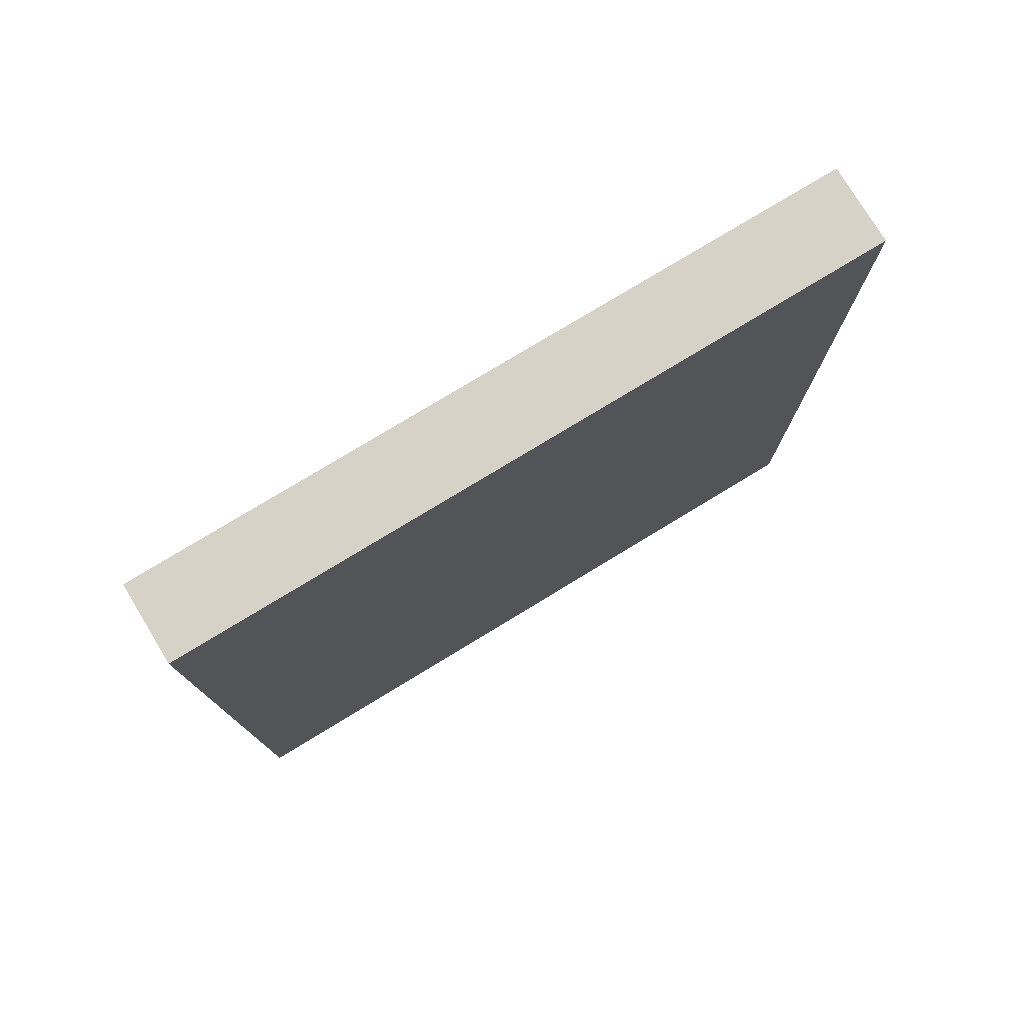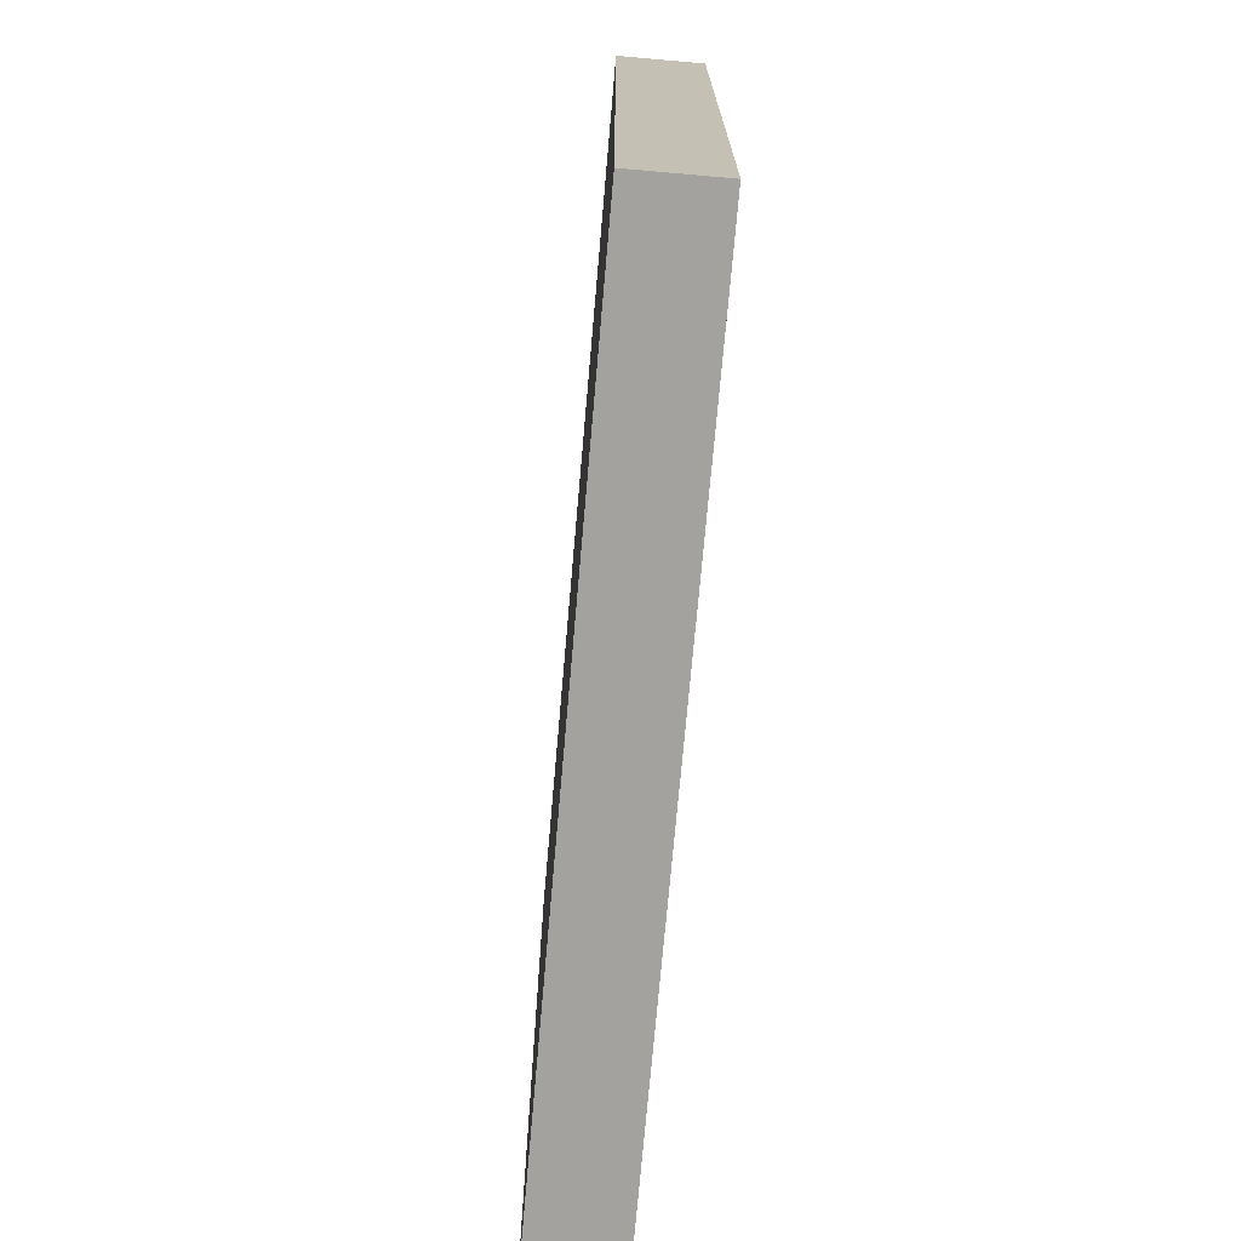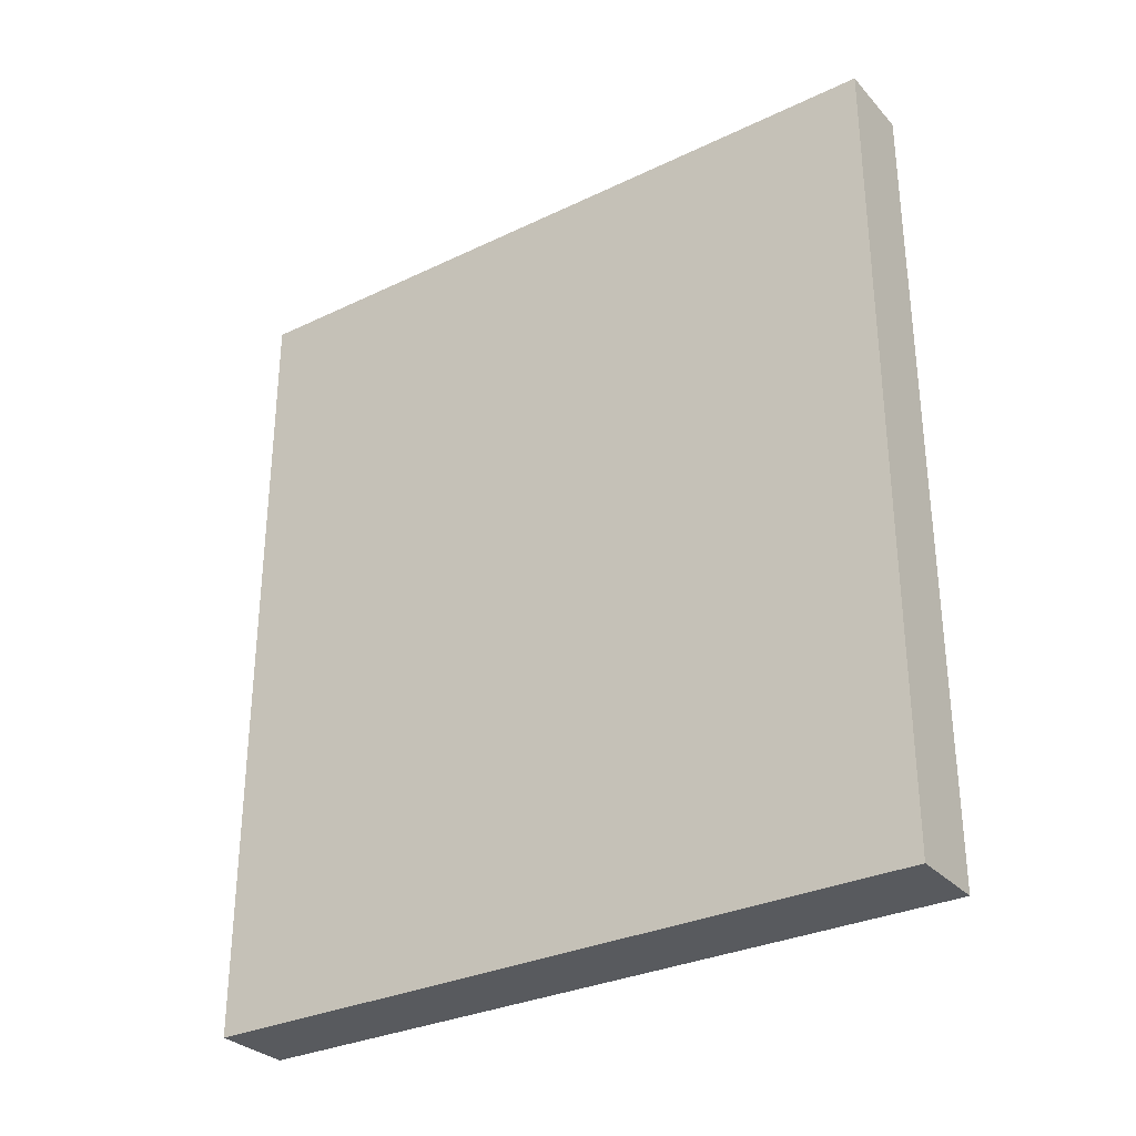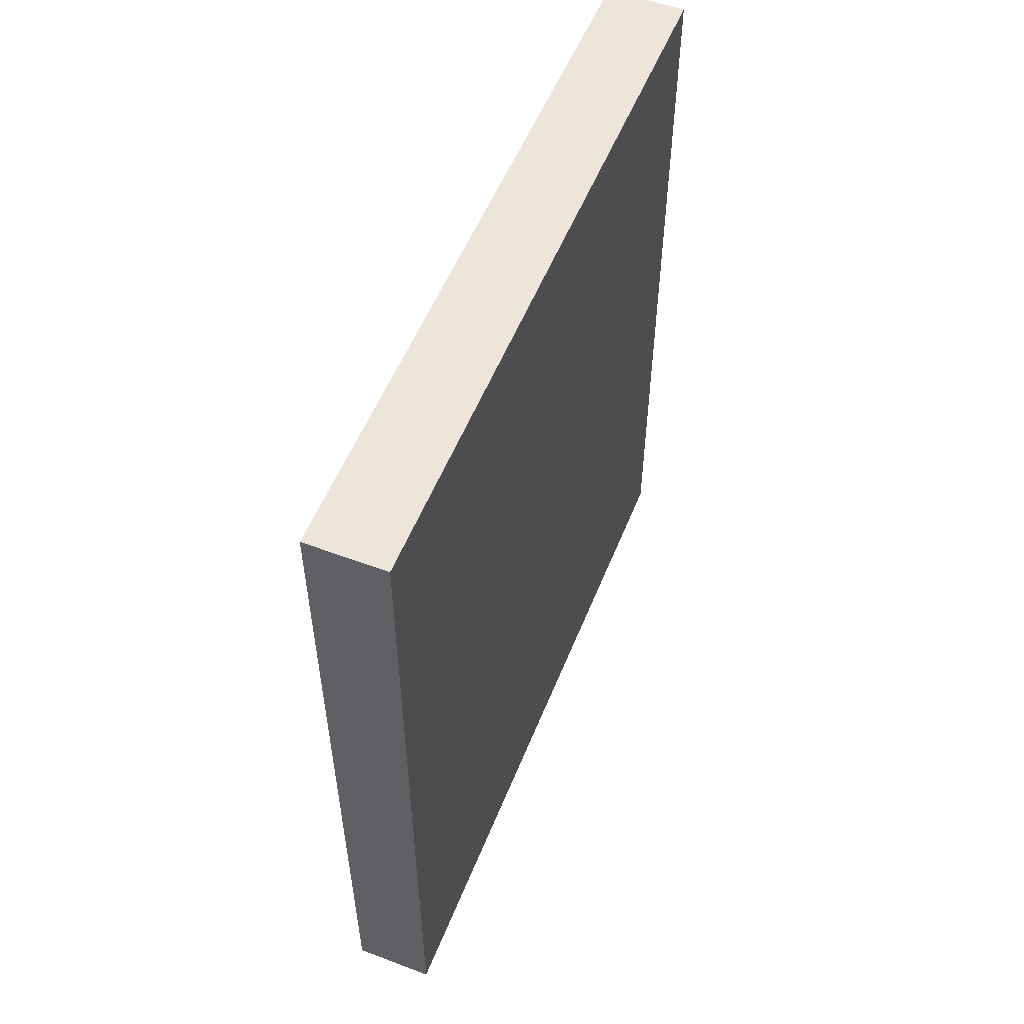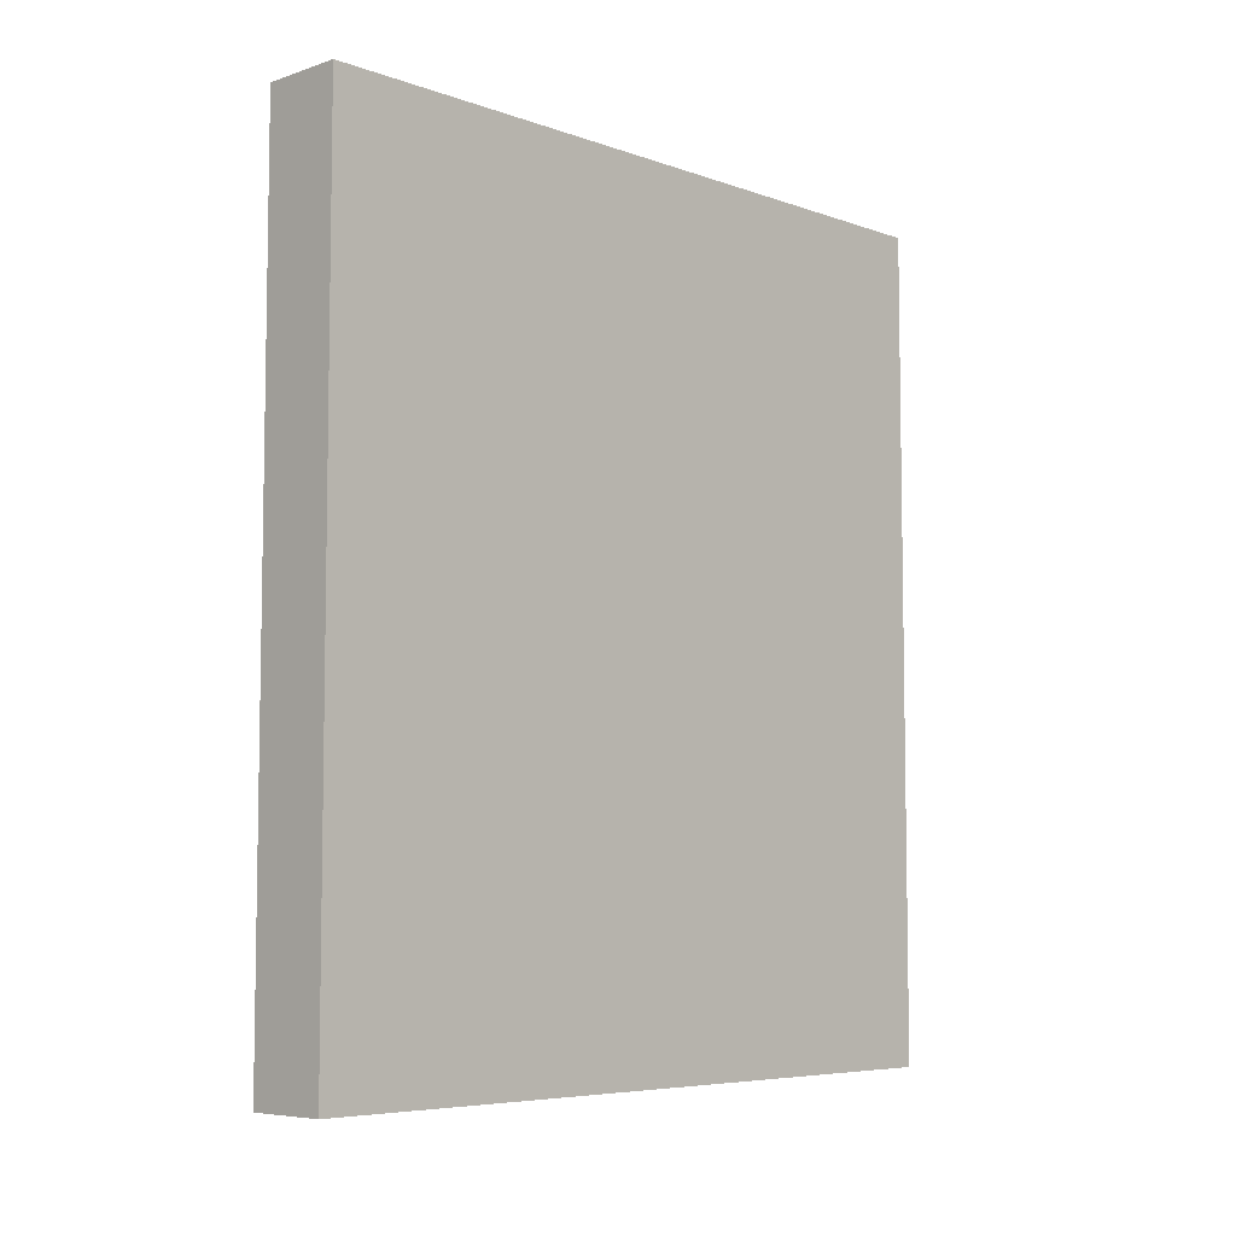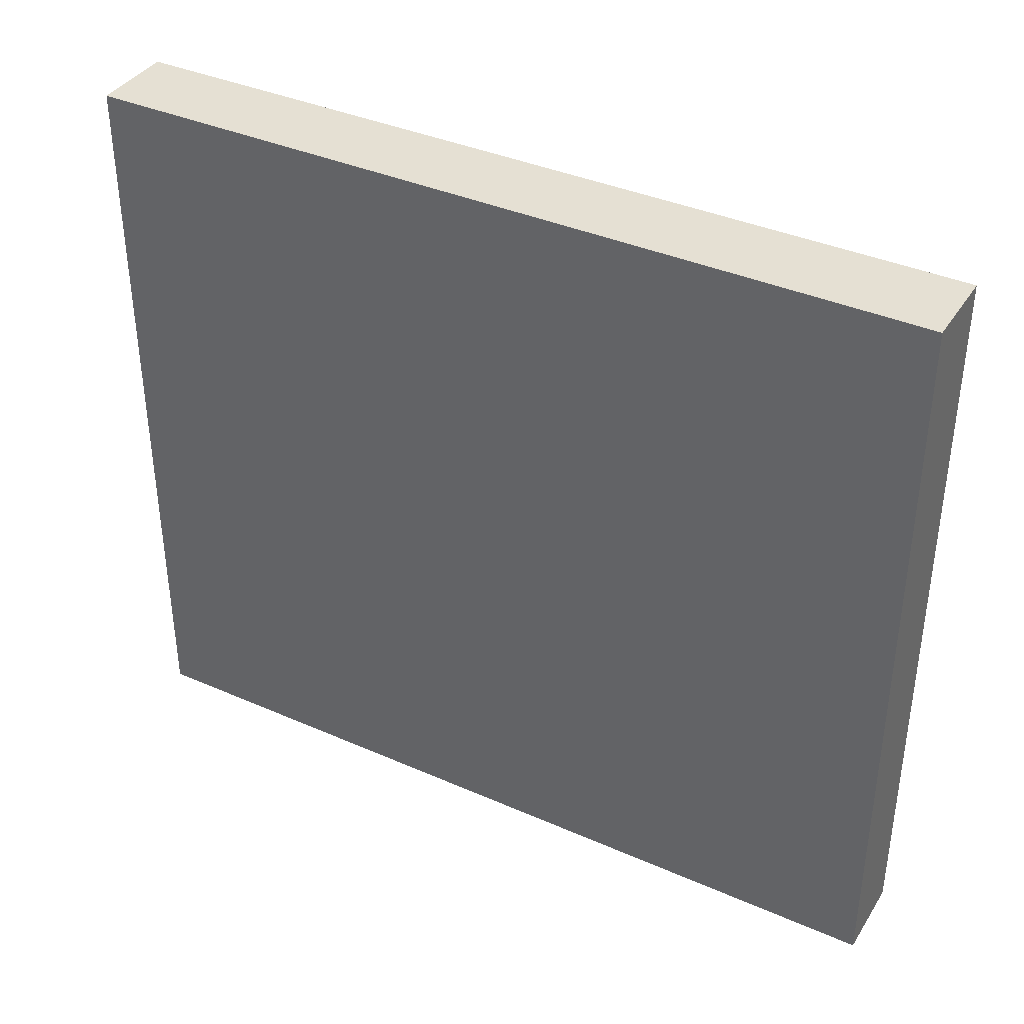
<metadata>
{"format":"obj","ext":"obj","renderer":"f3d","projection":"perspective","resolution":1024,"background":"white","views":[{"elev":77.4,"azim":-121.3,"up":"+Y"},{"elev":-72.5,"azim":-5.0,"up":"+Z"},{"elev":-30.9,"azim":-55.6,"up":"+Y"},{"elev":54.4,"azim":-158.3,"up":"+Y"},{"elev":-6.4,"azim":-136.0,"up":"+Y"},{"elev":38.2,"azim":119.1,"up":"+Z"}]}
</metadata>
<code>
o Door2
v -11.91 1.803 -3.055
v -11.91 -0.9869 -5.53
v -11.91 1.803 -5.53
v -12.18 1.803 -5.53
v -12.18 1.803 -3.055
v -12.18 -0.9869 -3.055
v -11.91 -0.9869 -3.055
v -12.18 -0.9869 -5.53
f 1 2 3
f 1 3 4
f 5 4 6
f 7 8 2
f 3 8 4
f 6 7 1
f 1 4 5
f 6 1 5
f 2 8 3
f 6 4 8
f 7 2 1
f 6 8 7

</code>
